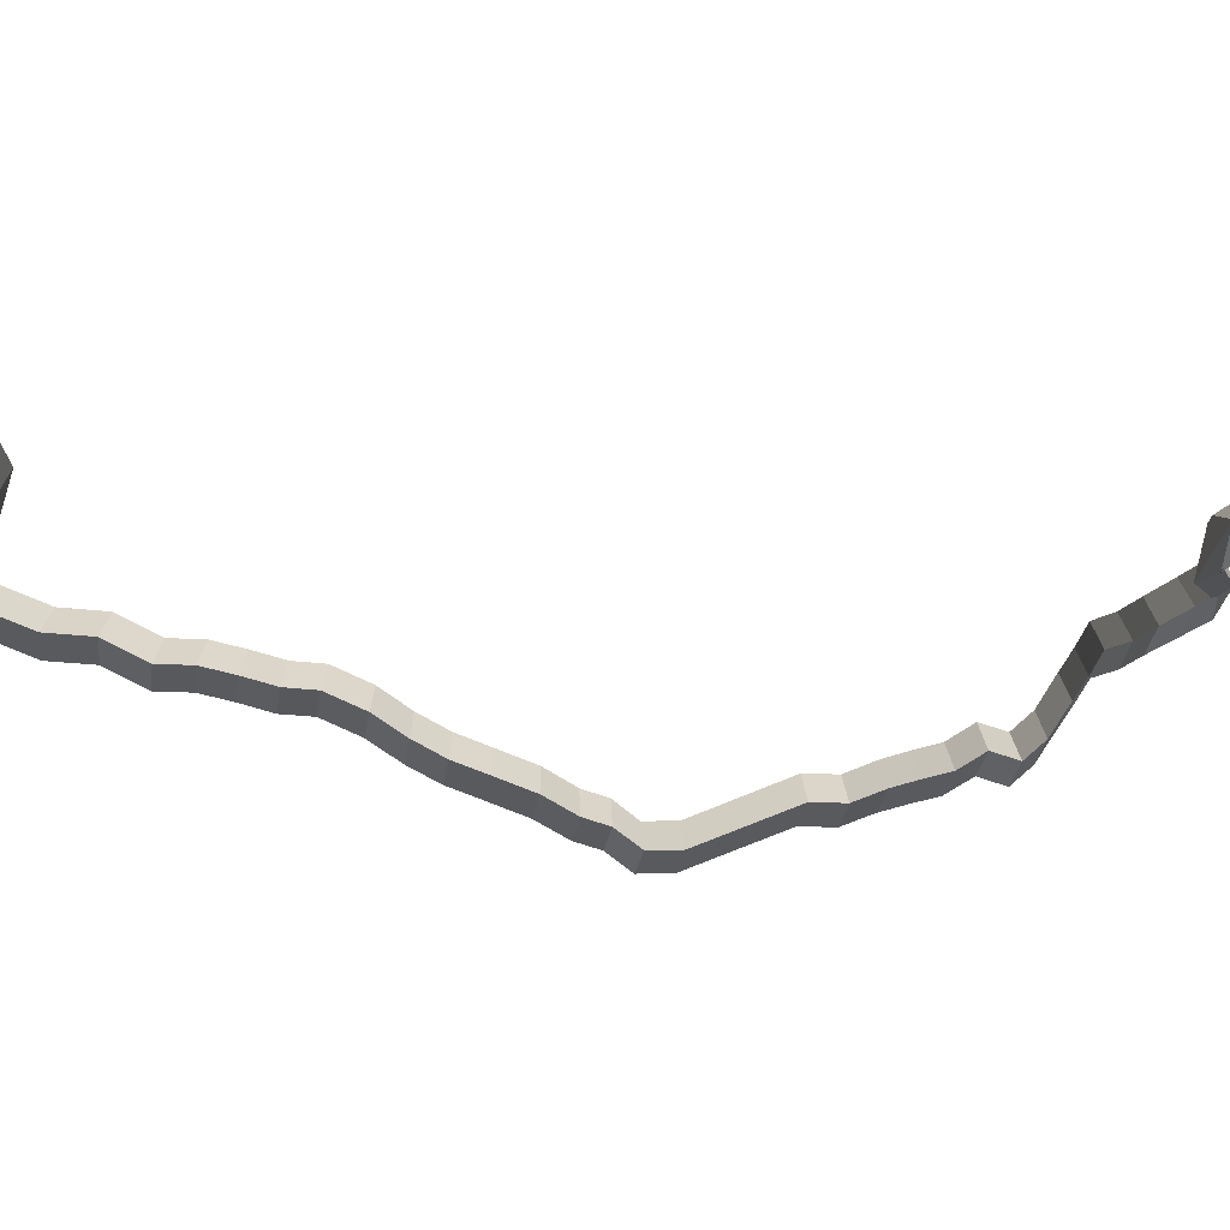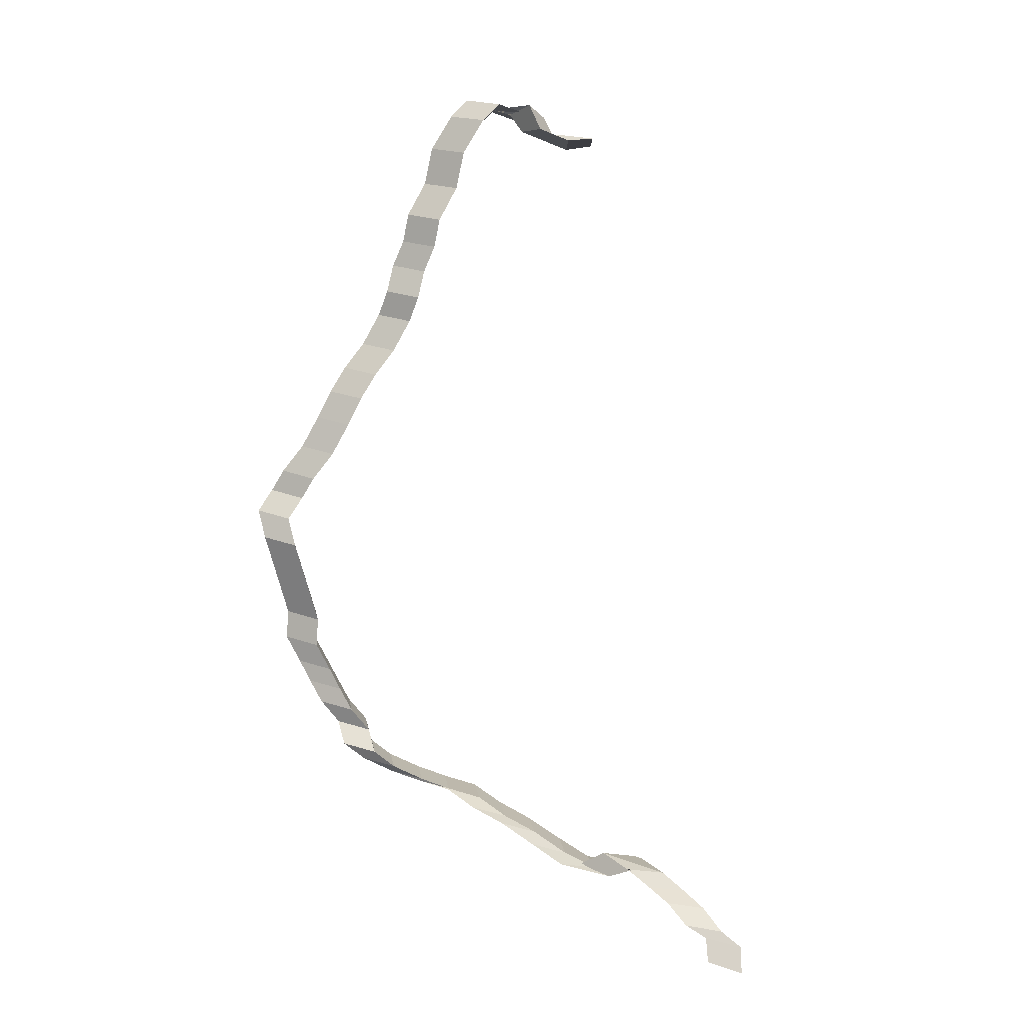
<metadata>
{"format":"obj","ext":"obj","renderer":"f3d","projection":"perspective","resolution":1024,"background":"white","views":[{"elev":54.2,"azim":82.5,"up":"+Y"},{"elev":13.9,"azim":105.0,"up":"+Z"}]}
</metadata>
<code>
v 0.3912 -0.9046 -3.007
v 0.3675 -0.9152 -3.006
v 0.3537 -0.9246 -2.994
v 0.3774 -0.914 -2.994
v 0.3675 -0.9152 -3.006
v 0.3885 -0.9302 -3.003
v 0.3746 -0.9396 -2.991
v 0.3537 -0.9246 -2.994
v 0.3885 -0.9302 -3.003
v 0.3912 -0.9046 -3.007
v 0.3774 -0.914 -2.994
v 0.3746 -0.9396 -2.991
v 0.3885 -0.9302 -3.003
v 0.3675 -0.9152 -3.006
v 0.3912 -0.9046 -3.007
v 0.3133 -0.8974 -2.685
v 0.2905 -0.9089 -2.69
v 0.3106 -0.923 -2.681
v 0.3753 -0.9529 -2.976
v 0.3543 -0.938 -2.979
v 0.3537 -0.9246 -2.994
v 0.3746 -0.9396 -2.991
v 0.3543 -0.938 -2.979
v 0.378 -0.9274 -2.979
v 0.3774 -0.914 -2.994
v 0.3537 -0.9246 -2.994
v 0.378 -0.9274 -2.979
v 0.3753 -0.9529 -2.976
v 0.3746 -0.9396 -2.991
v 0.3774 -0.914 -2.994
v 0.3712 -0.9636 -2.961
v 0.3502 -0.9487 -2.965
v 0.3543 -0.938 -2.979
v 0.3753 -0.9529 -2.976
v 0.3502 -0.9487 -2.965
v 0.3739 -0.9381 -2.964
v 0.378 -0.9274 -2.979
v 0.3543 -0.938 -2.979
v 0.3739 -0.9381 -2.964
v 0.3712 -0.9636 -2.961
v 0.3753 -0.9529 -2.976
v 0.378 -0.9274 -2.979
v 0.3684 -0.9728 -2.946
v 0.3475 -0.958 -2.95
v 0.3502 -0.9487 -2.965
v 0.3712 -0.9636 -2.961
v 0.3475 -0.958 -2.95
v 0.3712 -0.9472 -2.95
v 0.3739 -0.9381 -2.964
v 0.3502 -0.9487 -2.965
v 0.3712 -0.9472 -2.95
v 0.3684 -0.9728 -2.946
v 0.3712 -0.9636 -2.961
v 0.3739 -0.9381 -2.964
v 0.3678 -0.9833 -2.928
v 0.3469 -0.9685 -2.932
v 0.3475 -0.958 -2.95
v 0.3684 -0.9728 -2.946
v 0.3469 -0.9685 -2.932
v 0.3706 -0.9578 -2.932
v 0.3712 -0.9472 -2.95
v 0.3475 -0.958 -2.95
v 0.3706 -0.9578 -2.932
v 0.3678 -0.9833 -2.928
v 0.3684 -0.9728 -2.946
v 0.3712 -0.9472 -2.95
v 0.3648 -0.9828 -2.908
v 0.344 -0.968 -2.913
v 0.3469 -0.9685 -2.932
v 0.3678 -0.9833 -2.928
v 0.344 -0.968 -2.913
v 0.3676 -0.9573 -2.912
v 0.3706 -0.9578 -2.932
v 0.3469 -0.9685 -2.932
v 0.3676 -0.9573 -2.912
v 0.3648 -0.9828 -2.908
v 0.3678 -0.9833 -2.928
v 0.3706 -0.9578 -2.932
v 0.3761 -0.9955 -2.846
v 0.3553 -0.9809 -2.852
v 0.344 -0.968 -2.913
v 0.3648 -0.9828 -2.908
v 0.3553 -0.9809 -2.852
v 0.3789 -0.97 -2.85
v 0.3676 -0.9573 -2.912
v 0.344 -0.968 -2.913
v 0.3789 -0.97 -2.85
v 0.3761 -0.9955 -2.846
v 0.3648 -0.9828 -2.908
v 0.3676 -0.9573 -2.912
v 0.3692 -1.003 -2.827
v 0.3485 -0.9884 -2.833
v 0.3553 -0.9809 -2.852
v 0.3761 -0.9955 -2.846
v 0.3485 -0.9884 -2.833
v 0.3721 -0.9775 -2.832
v 0.3789 -0.97 -2.85
v 0.3553 -0.9809 -2.852
v 0.3721 -0.9775 -2.832
v 0.3692 -1.003 -2.827
v 0.3761 -0.9955 -2.846
v 0.3789 -0.97 -2.85
v 0.3584 -0.9957 -2.813
v 0.3378 -0.9813 -2.82
v 0.3485 -0.9884 -2.833
v 0.3692 -1.003 -2.827
v 0.3378 -0.9813 -2.82
v 0.3613 -0.9702 -2.817
v 0.3721 -0.9775 -2.832
v 0.3485 -0.9884 -2.833
v 0.3613 -0.9702 -2.817
v 0.3584 -0.9957 -2.813
v 0.3692 -1.003 -2.827
v 0.3721 -0.9775 -2.832
v 0.3562 -0.9869 -2.798
v 0.3357 -0.9725 -2.804
v 0.3378 -0.9813 -2.82
v 0.3584 -0.9957 -2.813
v 0.3357 -0.9725 -2.804
v 0.3591 -0.9614 -2.802
v 0.3613 -0.9702 -2.817
v 0.3378 -0.9813 -2.82
v 0.3591 -0.9614 -2.802
v 0.3562 -0.9869 -2.798
v 0.3584 -0.9957 -2.813
v 0.3613 -0.9702 -2.817
v 0.3495 -0.9734 -2.779
v 0.329 -0.9591 -2.787
v 0.3357 -0.9725 -2.804
v 0.3562 -0.9869 -2.798
v 0.329 -0.9591 -2.787
v 0.3523 -0.9479 -2.783
v 0.3591 -0.9614 -2.802
v 0.3357 -0.9725 -2.804
v 0.3523 -0.9479 -2.783
v 0.3495 -0.9734 -2.779
v 0.3562 -0.9869 -2.798
v 0.3591 -0.9614 -2.802
v 0.3431 -0.9626 -2.757
v 0.3226 -0.9483 -2.765
v 0.329 -0.9591 -2.787
v 0.3495 -0.9734 -2.779
v 0.3226 -0.9483 -2.765
v 0.3458 -0.9371 -2.761
v 0.3523 -0.9479 -2.783
v 0.329 -0.9591 -2.787
v 0.3458 -0.9371 -2.761
v 0.3431 -0.9626 -2.757
v 0.3495 -0.9734 -2.779
v 0.3523 -0.9479 -2.783
v 0.3369 -0.954 -2.738
v 0.3165 -0.9398 -2.745
v 0.3226 -0.9483 -2.765
v 0.3431 -0.9626 -2.757
v 0.3165 -0.9398 -2.745
v 0.3396 -0.9285 -2.742
v 0.3458 -0.9371 -2.761
v 0.3226 -0.9483 -2.765
v 0.3396 -0.9285 -2.742
v 0.3369 -0.954 -2.738
v 0.3431 -0.9626 -2.757
v 0.3458 -0.9371 -2.761
v 0.3286 -0.9449 -2.72
v 0.3083 -0.9307 -2.728
v 0.3165 -0.9398 -2.745
v 0.3369 -0.954 -2.738
v 0.3083 -0.9307 -2.728
v 0.3314 -0.9194 -2.724
v 0.3396 -0.9285 -2.742
v 0.3165 -0.9398 -2.745
v 0.3314 -0.9194 -2.724
v 0.3286 -0.9449 -2.72
v 0.3369 -0.954 -2.738
v 0.3396 -0.9285 -2.742
v 0.3189 -0.9333 -2.703
v 0.2986 -0.9192 -2.711
v 0.3083 -0.9307 -2.728
v 0.3286 -0.9449 -2.72
v 0.2986 -0.9192 -2.711
v 0.3216 -0.9077 -2.707
v 0.3314 -0.9194 -2.724
v 0.3083 -0.9307 -2.728
v 0.3216 -0.9077 -2.707
v 0.3189 -0.9333 -2.703
v 0.3286 -0.9449 -2.72
v 0.3314 -0.9194 -2.724
v 0.3106 -0.923 -2.681
v 0.2905 -0.9089 -2.69
v 0.2986 -0.9192 -2.711
v 0.3189 -0.9333 -2.703
v 0.2905 -0.9089 -2.69
v 0.3133 -0.8974 -2.685
v 0.3216 -0.9077 -2.707
v 0.2986 -0.9192 -2.711
v 0.3133 -0.8974 -2.685
v 0.3106 -0.923 -2.681
v 0.3189 -0.9333 -2.703
v 0.3216 -0.9077 -2.707
v 0.4613 -0.608 -3.118
v 0.4438 -0.6271 -3.116
v 0.4363 -0.6297 -3.1
v 0.4537 -0.6105 -3.102
v 0.4438 -0.6271 -3.116
v 0.4686 -0.6312 -3.109
v 0.4613 -0.6342 -3.094
v 0.4363 -0.6297 -3.1
v 0.4686 -0.6312 -3.109
v 0.4613 -0.608 -3.118
v 0.4537 -0.6105 -3.102
v 0.4613 -0.6342 -3.094
v 0.4686 -0.6312 -3.109
v 0.4438 -0.6271 -3.116
v 0.4613 -0.608 -3.118
v 0.3912 -0.9046 -3.007
v 0.3675 -0.9152 -3.006
v 0.3885 -0.9302 -3.003
v 0.4626 -0.6485 -3.086
v 0.4373 -0.6435 -3.089
v 0.4363 -0.6297 -3.1
v 0.4613 -0.6342 -3.094
v 0.4373 -0.6435 -3.089
v 0.4547 -0.6243 -3.091
v 0.4537 -0.6105 -3.102
v 0.4363 -0.6297 -3.1
v 0.4547 -0.6243 -3.091
v 0.4626 -0.6485 -3.086
v 0.4613 -0.6342 -3.094
v 0.4537 -0.6105 -3.102
v 0.4532 -0.6636 -3.075
v 0.4279 -0.6585 -3.077
v 0.4373 -0.6435 -3.089
v 0.4626 -0.6485 -3.086
v 0.4279 -0.6585 -3.077
v 0.4452 -0.6393 -3.079
v 0.4547 -0.6243 -3.091
v 0.4373 -0.6435 -3.089
v 0.4452 -0.6393 -3.079
v 0.4532 -0.6636 -3.075
v 0.4626 -0.6485 -3.086
v 0.4547 -0.6243 -3.091
v 0.4461 -0.6789 -3.067
v 0.4208 -0.6738 -3.07
v 0.4279 -0.6585 -3.077
v 0.4532 -0.6636 -3.075
v 0.4208 -0.6738 -3.07
v 0.4381 -0.6545 -3.071
v 0.4452 -0.6393 -3.079
v 0.4279 -0.6585 -3.077
v 0.4381 -0.6545 -3.071
v 0.4461 -0.6789 -3.067
v 0.4532 -0.6636 -3.075
v 0.4452 -0.6393 -3.079
v 0.4436 -0.6953 -3.057
v 0.4183 -0.6901 -3.058
v 0.4208 -0.6738 -3.07
v 0.4461 -0.6789 -3.067
v 0.4183 -0.6901 -3.058
v 0.4356 -0.6708 -3.06
v 0.4381 -0.6545 -3.071
v 0.4208 -0.6738 -3.07
v 0.4356 -0.6708 -3.06
v 0.4436 -0.6953 -3.057
v 0.4461 -0.6789 -3.067
v 0.4381 -0.6545 -3.071
v 0.4438 -0.6924 -3.057
v 0.418 -0.6953 -3.057
v 0.4183 -0.6901 -3.058
v 0.4436 -0.6953 -3.057
v 0.418 -0.6953 -3.057
v 0.4332 -0.7153 -3.051
v 0.4356 -0.6708 -3.06
v 0.4183 -0.6901 -3.058
v 0.4332 -0.7153 -3.051
v 0.4438 -0.6924 -3.057
v 0.4436 -0.6953 -3.057
v 0.4356 -0.6708 -3.06
v 0.4405 -0.7096 -3.065
v 0.4147 -0.7126 -3.066
v 0.418 -0.6953 -3.057
v 0.4438 -0.6924 -3.057
v 0.4147 -0.7126 -3.066
v 0.4301 -0.7333 -3.063
v 0.4332 -0.7153 -3.051
v 0.418 -0.6953 -3.057
v 0.4301 -0.7333 -3.063
v 0.4405 -0.7096 -3.065
v 0.4438 -0.6924 -3.057
v 0.4332 -0.7153 -3.051
v 0.4306 -0.7476 -3.064
v 0.4095 -0.7325 -3.065
v 0.4147 -0.7126 -3.066
v 0.4405 -0.7096 -3.065
v 0.4095 -0.7325 -3.065
v 0.4331 -0.7218 -3.063
v 0.4301 -0.7333 -3.063
v 0.4147 -0.7126 -3.066
v 0.4331 -0.7218 -3.063
v 0.4306 -0.7476 -3.064
v 0.4405 -0.7096 -3.065
v 0.4301 -0.7333 -3.063
v 0.4213 -0.7717 -3.055
v 0.4003 -0.7565 -3.057
v 0.4095 -0.7325 -3.065
v 0.4306 -0.7476 -3.064
v 0.4003 -0.7565 -3.057
v 0.424 -0.746 -3.058
v 0.4331 -0.7218 -3.063
v 0.4095 -0.7325 -3.065
v 0.424 -0.746 -3.058
v 0.4213 -0.7717 -3.055
v 0.4306 -0.7476 -3.064
v 0.4331 -0.7218 -3.063
v 0.4112 -0.7978 -3.046
v 0.3902 -0.7827 -3.048
v 0.4003 -0.7565 -3.057
v 0.4213 -0.7717 -3.055
v 0.3902 -0.7827 -3.048
v 0.4139 -0.7721 -3.048
v 0.424 -0.746 -3.058
v 0.4003 -0.7565 -3.057
v 0.4139 -0.7721 -3.048
v 0.4112 -0.7978 -3.046
v 0.4213 -0.7717 -3.055
v 0.424 -0.746 -3.058
v 0.4 -0.8235 -3.04
v 0.379 -0.8084 -3.042
v 0.3902 -0.7827 -3.048
v 0.4112 -0.7978 -3.046
v 0.379 -0.8084 -3.042
v 0.4027 -0.7979 -3.043
v 0.4139 -0.7721 -3.048
v 0.3902 -0.7827 -3.048
v 0.4027 -0.7979 -3.043
v 0.4 -0.8235 -3.04
v 0.4112 -0.7978 -3.046
v 0.4139 -0.7721 -3.048
v 0.3872 -0.8472 -3.033
v 0.3662 -0.8321 -3.036
v 0.379 -0.8084 -3.042
v 0.4 -0.8235 -3.04
v 0.3662 -0.8321 -3.036
v 0.3899 -0.8215 -3.036
v 0.4027 -0.7979 -3.043
v 0.379 -0.8084 -3.042
v 0.3899 -0.8215 -3.036
v 0.3872 -0.8472 -3.033
v 0.4 -0.8235 -3.04
v 0.4027 -0.7979 -3.043
v 0.3834 -0.8726 -3.029
v 0.3624 -0.8576 -3.032
v 0.3662 -0.8321 -3.036
v 0.3872 -0.8472 -3.033
v 0.3624 -0.8576 -3.032
v 0.3861 -0.847 -3.033
v 0.3899 -0.8215 -3.036
v 0.3662 -0.8321 -3.036
v 0.3861 -0.847 -3.033
v 0.3834 -0.8726 -3.029
v 0.3872 -0.8472 -3.033
v 0.3899 -0.8215 -3.036
v 0.3816 -0.8946 -3.025
v 0.3606 -0.8795 -3.027
v 0.3624 -0.8576 -3.032
v 0.3834 -0.8726 -3.029
v 0.3606 -0.8795 -3.027
v 0.3843 -0.869 -3.028
v 0.3861 -0.847 -3.033
v 0.3624 -0.8576 -3.032
v 0.3843 -0.869 -3.028
v 0.3816 -0.8946 -3.025
v 0.3834 -0.8726 -3.029
v 0.3861 -0.847 -3.033
v 0.3874 -0.9151 -3.014
v 0.3664 -0.9001 -3.017
v 0.3606 -0.8795 -3.027
v 0.3816 -0.8946 -3.025
v 0.3664 -0.9001 -3.017
v 0.3901 -0.8895 -3.017
v 0.3843 -0.869 -3.028
v 0.3606 -0.8795 -3.027
v 0.3901 -0.8895 -3.017
v 0.3874 -0.9151 -3.014
v 0.3816 -0.8946 -3.025
v 0.3843 -0.869 -3.028
v 0.3885 -0.9302 -3.003
v 0.3675 -0.9152 -3.006
v 0.3664 -0.9001 -3.017
v 0.3874 -0.9151 -3.014
v 0.3675 -0.9152 -3.006
v 0.3912 -0.9046 -3.007
v 0.3901 -0.8895 -3.017
v 0.3664 -0.9001 -3.017
v 0.3912 -0.9046 -3.007
v 0.3885 -0.9302 -3.003
v 0.3874 -0.9151 -3.014
v 0.3901 -0.8895 -3.017
v 0.3133 -0.8974 -2.685
v 0.2905 -0.9089 -2.69
v 0.2914 -0.9015 -2.671
v 0.3142 -0.89 -2.666
v 0.2905 -0.9089 -2.69
v 0.3106 -0.923 -2.681
v 0.3116 -0.9156 -2.663
v 0.2914 -0.9015 -2.671
v 0.3106 -0.923 -2.681
v 0.3133 -0.8974 -2.685
v 0.3142 -0.89 -2.666
v 0.3116 -0.9156 -2.663
v 0.3106 -0.923 -2.681
v 0.2905 -0.9089 -2.69
v 0.3133 -0.8974 -2.685
v 0.2471 -0.7719 -2.555
v 0.2635 -0.7899 -2.546
v 0.2711 -0.7651 -2.548
v 0.3041 -0.913 -2.644
v 0.284 -0.899 -2.653
v 0.2914 -0.9015 -2.671
v 0.3116 -0.9156 -2.663
v 0.284 -0.899 -2.653
v 0.3067 -0.8874 -2.647
v 0.3142 -0.89 -2.666
v 0.2914 -0.9015 -2.671
v 0.3067 -0.8874 -2.647
v 0.3041 -0.913 -2.644
v 0.3116 -0.9156 -2.663
v 0.3142 -0.89 -2.666
v 0.3012 -0.9056 -2.626
v 0.2811 -0.8916 -2.634
v 0.284 -0.899 -2.653
v 0.3041 -0.913 -2.644
v 0.2811 -0.8916 -2.634
v 0.3037 -0.88 -2.629
v 0.3067 -0.8874 -2.647
v 0.284 -0.899 -2.653
v 0.3037 -0.88 -2.629
v 0.3012 -0.9056 -2.626
v 0.3041 -0.913 -2.644
v 0.3067 -0.8874 -2.647
v 0.3005 -0.9015 -2.605
v 0.2805 -0.8875 -2.614
v 0.2811 -0.8916 -2.634
v 0.3012 -0.9056 -2.626
v 0.2805 -0.8875 -2.614
v 0.303 -0.8759 -2.608
v 0.3037 -0.88 -2.629
v 0.2811 -0.8916 -2.634
v 0.303 -0.8759 -2.608
v 0.3005 -0.9015 -2.605
v 0.3012 -0.9056 -2.626
v 0.3037 -0.88 -2.629
v 0.2894 -0.8915 -2.583
v 0.2693 -0.8775 -2.591
v 0.2805 -0.8875 -2.614
v 0.3005 -0.9015 -2.605
v 0.2693 -0.8775 -2.591
v 0.2917 -0.8658 -2.585
v 0.303 -0.8759 -2.608
v 0.2805 -0.8875 -2.614
v 0.2917 -0.8658 -2.585
v 0.2894 -0.8915 -2.583
v 0.3005 -0.9015 -2.605
v 0.303 -0.8759 -2.608
v 0.2871 -0.8862 -2.556
v 0.2671 -0.8722 -2.565
v 0.2693 -0.8775 -2.591
v 0.2894 -0.8915 -2.583
v 0.2671 -0.8722 -2.565
v 0.2894 -0.8605 -2.559
v 0.2917 -0.8658 -2.585
v 0.2693 -0.8775 -2.591
v 0.2894 -0.8605 -2.559
v 0.2871 -0.8862 -2.556
v 0.2894 -0.8915 -2.583
v 0.2917 -0.8658 -2.585
v 0.2808 -0.8727 -2.533
v 0.2608 -0.8587 -2.541
v 0.2671 -0.8722 -2.565
v 0.2871 -0.8862 -2.556
v 0.2608 -0.8587 -2.541
v 0.283 -0.8469 -2.535
v 0.2894 -0.8605 -2.559
v 0.2671 -0.8722 -2.565
v 0.283 -0.8469 -2.535
v 0.2808 -0.8727 -2.533
v 0.2871 -0.8862 -2.556
v 0.2894 -0.8605 -2.559
v 0.2726 -0.8624 -2.521
v 0.2528 -0.8484 -2.53
v 0.2608 -0.8587 -2.541
v 0.2808 -0.8727 -2.533
v 0.2528 -0.8484 -2.53
v 0.2749 -0.8366 -2.523
v 0.283 -0.8469 -2.535
v 0.2608 -0.8587 -2.541
v 0.2749 -0.8366 -2.523
v 0.2726 -0.8624 -2.521
v 0.2808 -0.8727 -2.533
v 0.283 -0.8469 -2.535
v 0.2587 -0.8465 -2.528
v 0.2389 -0.8325 -2.537
v 0.2528 -0.8484 -2.53
v 0.2726 -0.8624 -2.521
v 0.2389 -0.8325 -2.537
v 0.2609 -0.8207 -2.53
v 0.2749 -0.8366 -2.523
v 0.2528 -0.8484 -2.53
v 0.2609 -0.8207 -2.53
v 0.2587 -0.8465 -2.528
v 0.2726 -0.8624 -2.521
v 0.2749 -0.8366 -2.523
v 0.2715 -0.814 -2.524
v 0.2484 -0.8084 -2.534
v 0.2389 -0.8325 -2.537
v 0.2587 -0.8465 -2.528
v 0.2484 -0.8084 -2.534
v 0.256 -0.8331 -2.532
v 0.2609 -0.8207 -2.53
v 0.2389 -0.8325 -2.537
v 0.256 -0.8331 -2.532
v 0.2715 -0.814 -2.524
v 0.2587 -0.8465 -2.528
v 0.2609 -0.8207 -2.53
v 0.2796 -0.8034 -2.541
v 0.256 -0.7977 -2.55
v 0.2484 -0.8084 -2.534
v 0.2715 -0.814 -2.524
v 0.256 -0.7977 -2.55
v 0.2621 -0.8223 -2.544
v 0.256 -0.8331 -2.532
v 0.2484 -0.8084 -2.534
v 0.2621 -0.8223 -2.544
v 0.2796 -0.8034 -2.541
v 0.2715 -0.814 -2.524
v 0.256 -0.8331 -2.532
v 0.2699 -0.7841 -2.55
v 0.2613 -0.8083 -2.546
v 0.256 -0.7977 -2.55
v 0.2796 -0.8034 -2.541
v 0.2613 -0.8083 -2.546
v 0.2464 -0.7912 -2.558
v 0.2621 -0.8223 -2.544
v 0.256 -0.7977 -2.55
v 0.2464 -0.7912 -2.558
v 0.2699 -0.7841 -2.55
v 0.2796 -0.8034 -2.541
v 0.2621 -0.8223 -2.544
v 0.2711 -0.7651 -2.548
v 0.2635 -0.7899 -2.546
v 0.2613 -0.8083 -2.546
v 0.2699 -0.7841 -2.55
v 0.2635 -0.7899 -2.546
v 0.2471 -0.7719 -2.555
v 0.2464 -0.7912 -2.558
v 0.2613 -0.8083 -2.546
v 0.2471 -0.7719 -2.555
v 0.2711 -0.7651 -2.548
v 0.2699 -0.7841 -2.55
v 0.2464 -0.7912 -2.558
f 1 2 3
f 1 3 4
f 5 6 7
f 5 7 8
f 9 10 11
f 9 11 12
f 13 14 15
f 16 17 18
f 19 20 21
f 19 21 22
f 23 24 25
f 23 25 26
f 27 28 29
f 27 29 30
f 31 32 33
f 31 33 34
f 35 36 37
f 35 37 38
f 39 40 41
f 39 41 42
f 43 44 45
f 43 45 46
f 47 48 49
f 47 49 50
f 51 52 53
f 51 53 54
f 55 56 57
f 55 57 58
f 59 60 61
f 59 61 62
f 63 64 65
f 63 65 66
f 67 68 69
f 67 69 70
f 71 72 73
f 71 73 74
f 75 76 77
f 75 77 78
f 79 80 81
f 79 81 82
f 83 84 85
f 83 85 86
f 87 88 89
f 87 89 90
f 91 92 93
f 91 93 94
f 95 96 97
f 95 97 98
f 99 100 101
f 99 101 102
f 103 104 105
f 103 105 106
f 107 108 109
f 107 109 110
f 111 112 113
f 111 113 114
f 115 116 117
f 115 117 118
f 119 120 121
f 119 121 122
f 123 124 125
f 123 125 126
f 127 128 129
f 127 129 130
f 131 132 133
f 131 133 134
f 135 136 137
f 135 137 138
f 139 140 141
f 139 141 142
f 143 144 145
f 143 145 146
f 147 148 149
f 147 149 150
f 151 152 153
f 151 153 154
f 155 156 157
f 155 157 158
f 159 160 161
f 159 161 162
f 163 164 165
f 163 165 166
f 167 168 169
f 167 169 170
f 171 172 173
f 171 173 174
f 175 176 177
f 175 177 178
f 179 180 181
f 179 181 182
f 183 184 185
f 183 185 186
f 187 188 189
f 187 189 190
f 191 192 193
f 191 193 194
f 195 196 197
f 195 197 198
f 199 200 201
f 199 201 202
f 203 204 205
f 203 205 206
f 207 208 209
f 207 209 210
f 211 212 213
f 214 215 216
f 217 218 219
f 217 219 220
f 221 222 223
f 221 223 224
f 225 226 227
f 225 227 228
f 229 230 231
f 229 231 232
f 233 234 235
f 233 235 236
f 237 238 239
f 237 239 240
f 241 242 243
f 241 243 244
f 245 246 247
f 245 247 248
f 249 250 251
f 249 251 252
f 253 254 255
f 253 255 256
f 257 258 259
f 257 259 260
f 261 262 263
f 261 263 264
f 265 266 267
f 265 267 268
f 269 270 271
f 269 271 272
f 273 274 275
f 273 275 276
f 277 278 279
f 277 279 280
f 281 282 283
f 281 283 284
f 285 286 287
f 285 287 288
f 289 290 291
f 289 291 292
f 293 294 295
f 293 295 296
f 297 298 299
f 297 299 300
f 301 302 303
f 301 303 304
f 305 306 307
f 305 307 308
f 309 310 311
f 309 311 312
f 313 314 315
f 313 315 316
f 317 318 319
f 317 319 320
f 321 322 323
f 321 323 324
f 325 326 327
f 325 327 328
f 329 330 331
f 329 331 332
f 333 334 335
f 333 335 336
f 337 338 339
f 337 339 340
f 341 342 343
f 341 343 344
f 345 346 347
f 345 347 348
f 349 350 351
f 349 351 352
f 353 354 355
f 353 355 356
f 357 358 359
f 357 359 360
f 361 362 363
f 361 363 364
f 365 366 367
f 365 367 368
f 369 370 371
f 369 371 372
f 373 374 375
f 373 375 376
f 377 378 379
f 377 379 380
f 381 382 383
f 381 383 384
f 385 386 387
f 385 387 388
f 389 390 391
f 389 391 392
f 393 394 395
f 393 395 396
f 397 398 399
f 397 399 400
f 401 402 403
f 401 403 404
f 405 406 407
f 405 407 408
f 409 410 411
f 412 413 414
f 415 416 417
f 415 417 418
f 419 420 421
f 419 421 422
f 423 424 425
f 423 425 426
f 427 428 429
f 427 429 430
f 431 432 433
f 431 433 434
f 435 436 437
f 435 437 438
f 439 440 441
f 439 441 442
f 443 444 445
f 443 445 446
f 447 448 449
f 447 449 450
f 451 452 453
f 451 453 454
f 455 456 457
f 455 457 458
f 459 460 461
f 459 461 462
f 463 464 465
f 463 465 466
f 467 468 469
f 467 469 470
f 471 472 473
f 471 473 474
f 475 476 477
f 475 477 478
f 479 480 481
f 479 481 482
f 483 484 485
f 483 485 486
f 487 488 489
f 487 489 490
f 491 492 493
f 491 493 494
f 495 496 497
f 495 497 498
f 499 500 501
f 499 501 502
f 503 504 505
f 503 505 506
f 507 508 509
f 507 509 510
f 511 512 513
f 511 513 514
f 515 516 517
f 515 517 518
f 519 520 521
f 519 521 522
f 523 524 525
f 523 525 526
f 527 528 529
f 527 529 530
f 531 532 533
f 531 533 534
f 535 536 537
f 535 537 538
f 539 540 541
f 539 541 542
f 543 544 545
f 543 545 546
f 547 548 549
f 547 549 550
f 551 552 553
f 551 553 554
f 555 556 557
f 555 557 558

</code>
